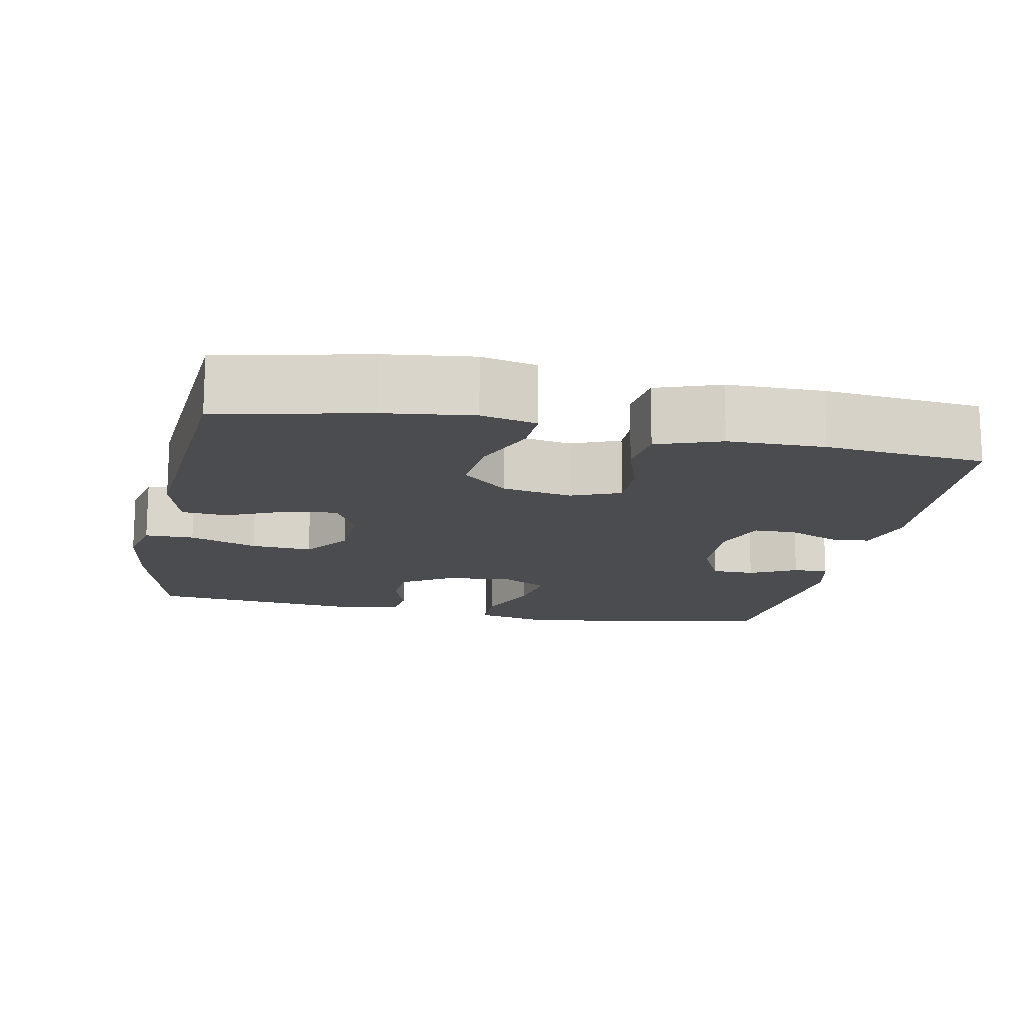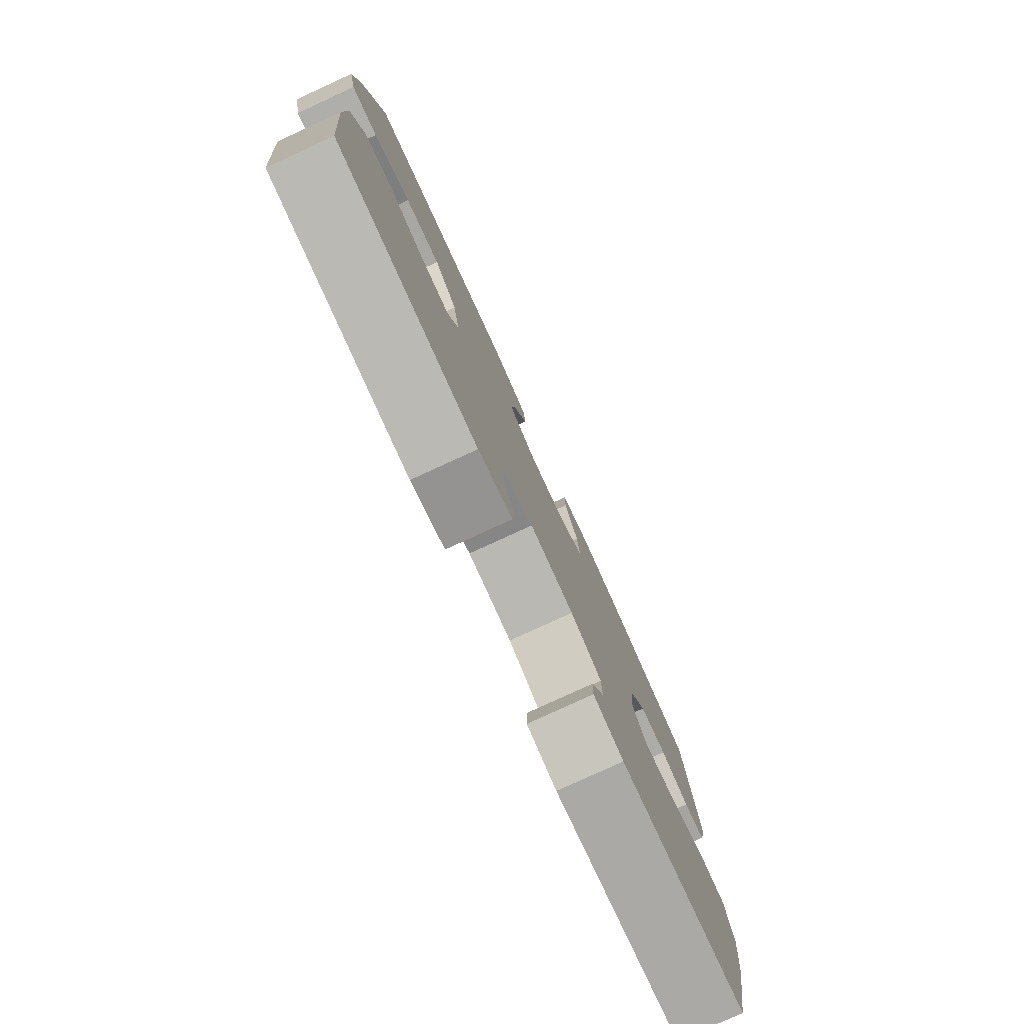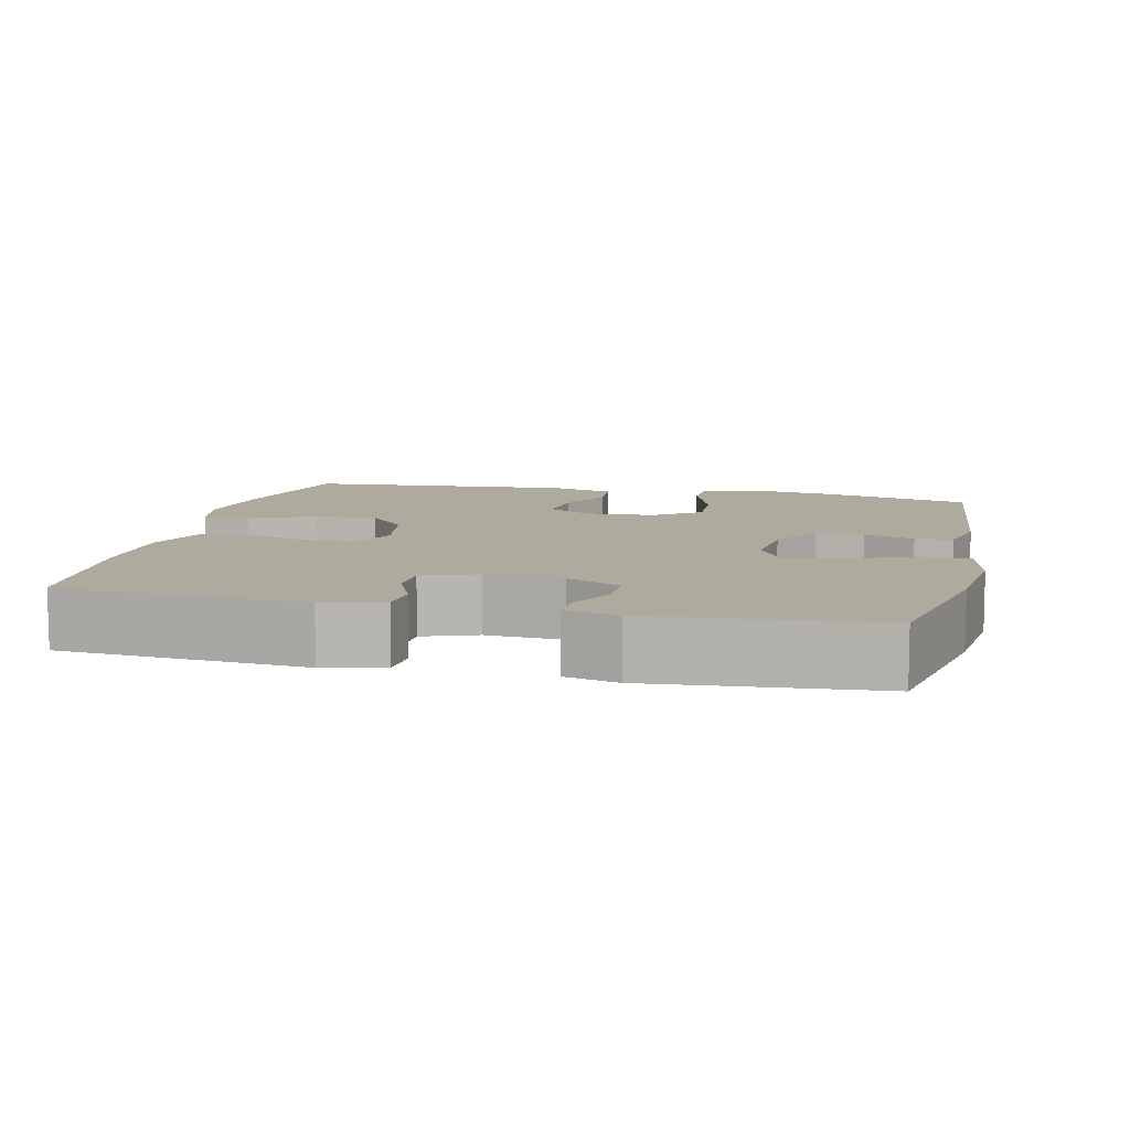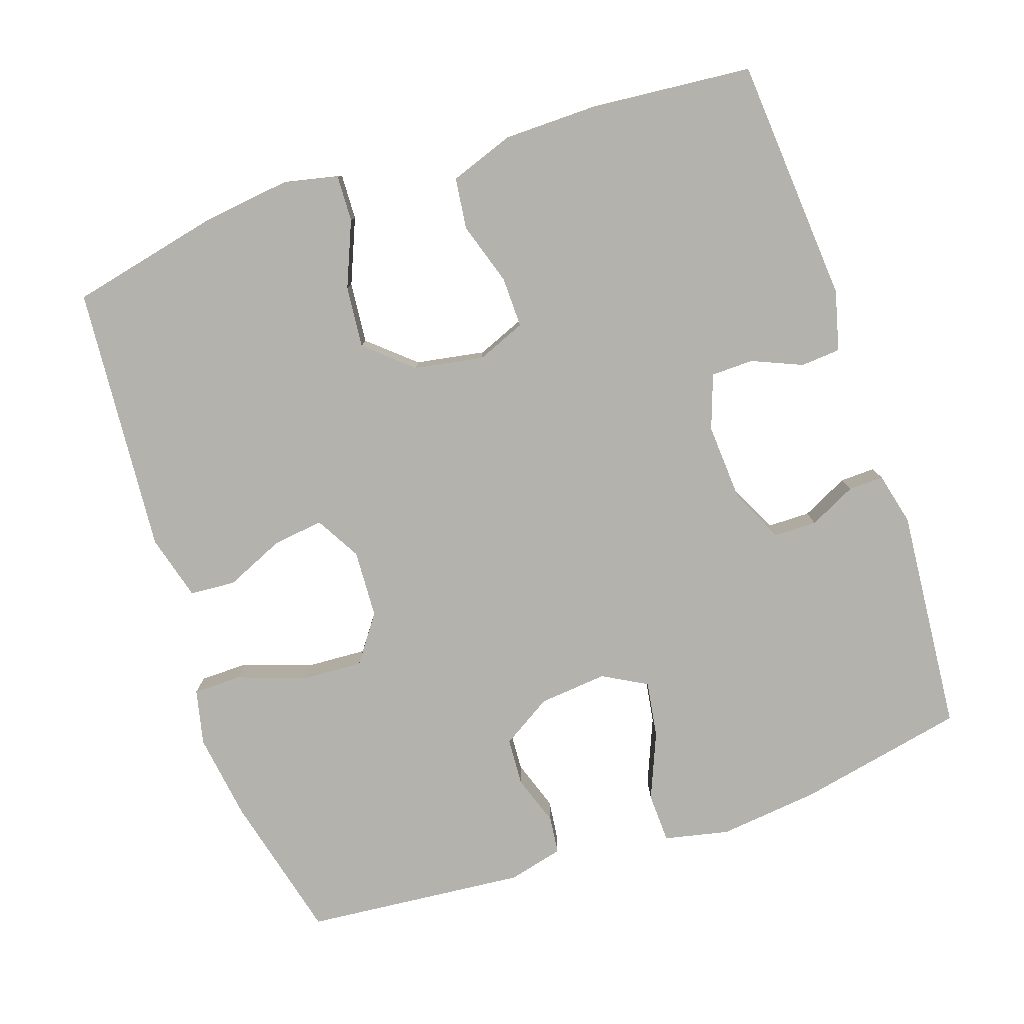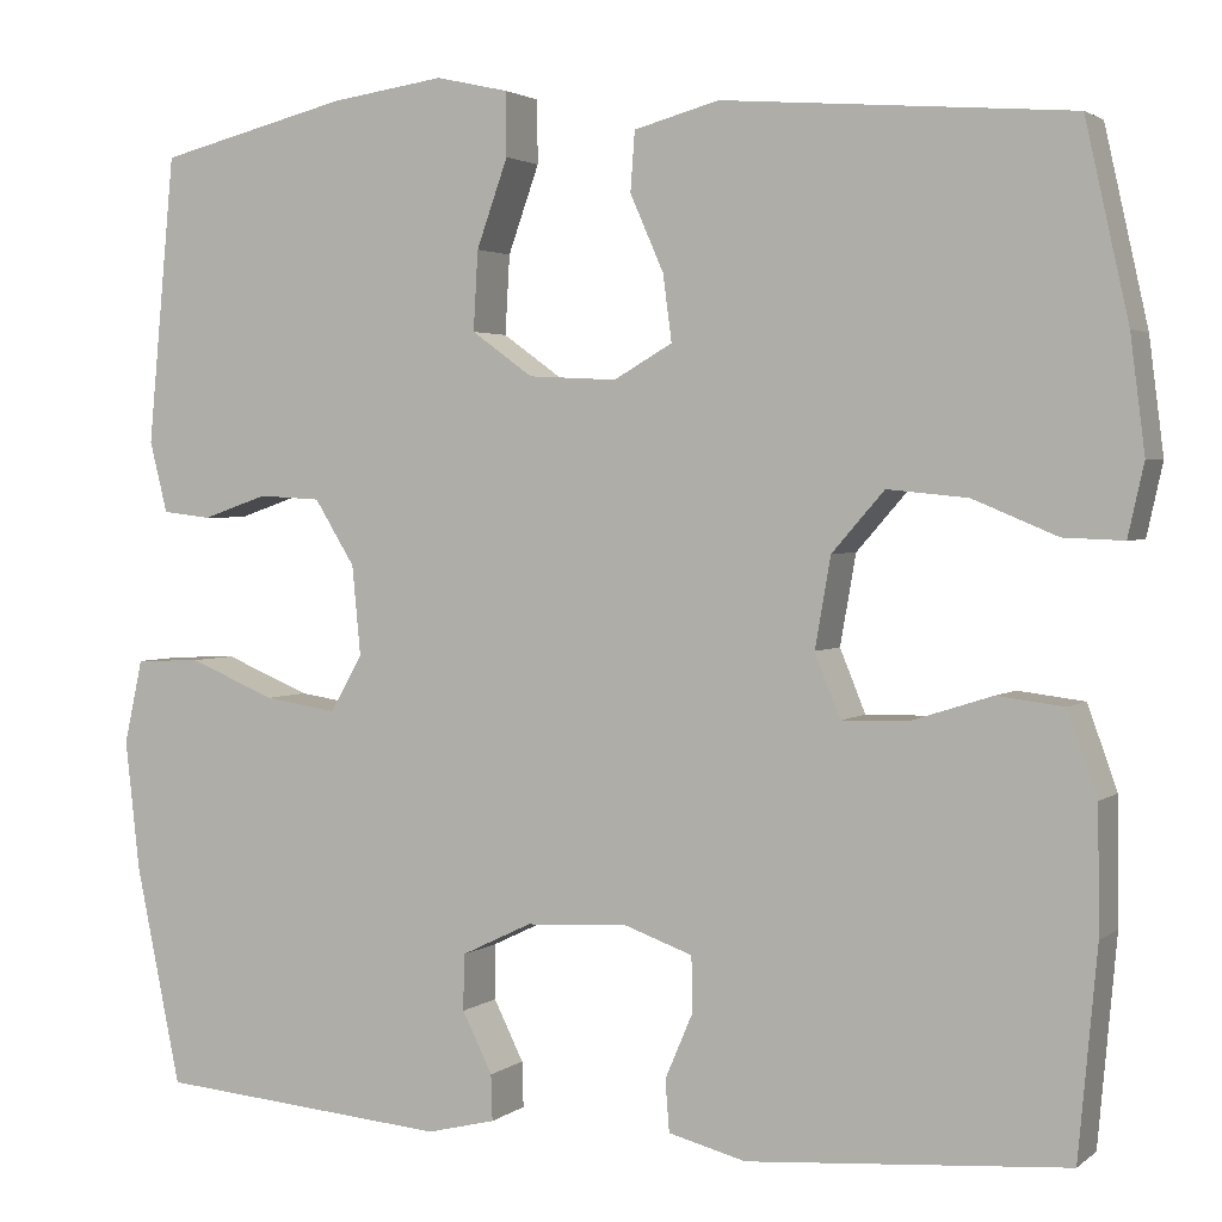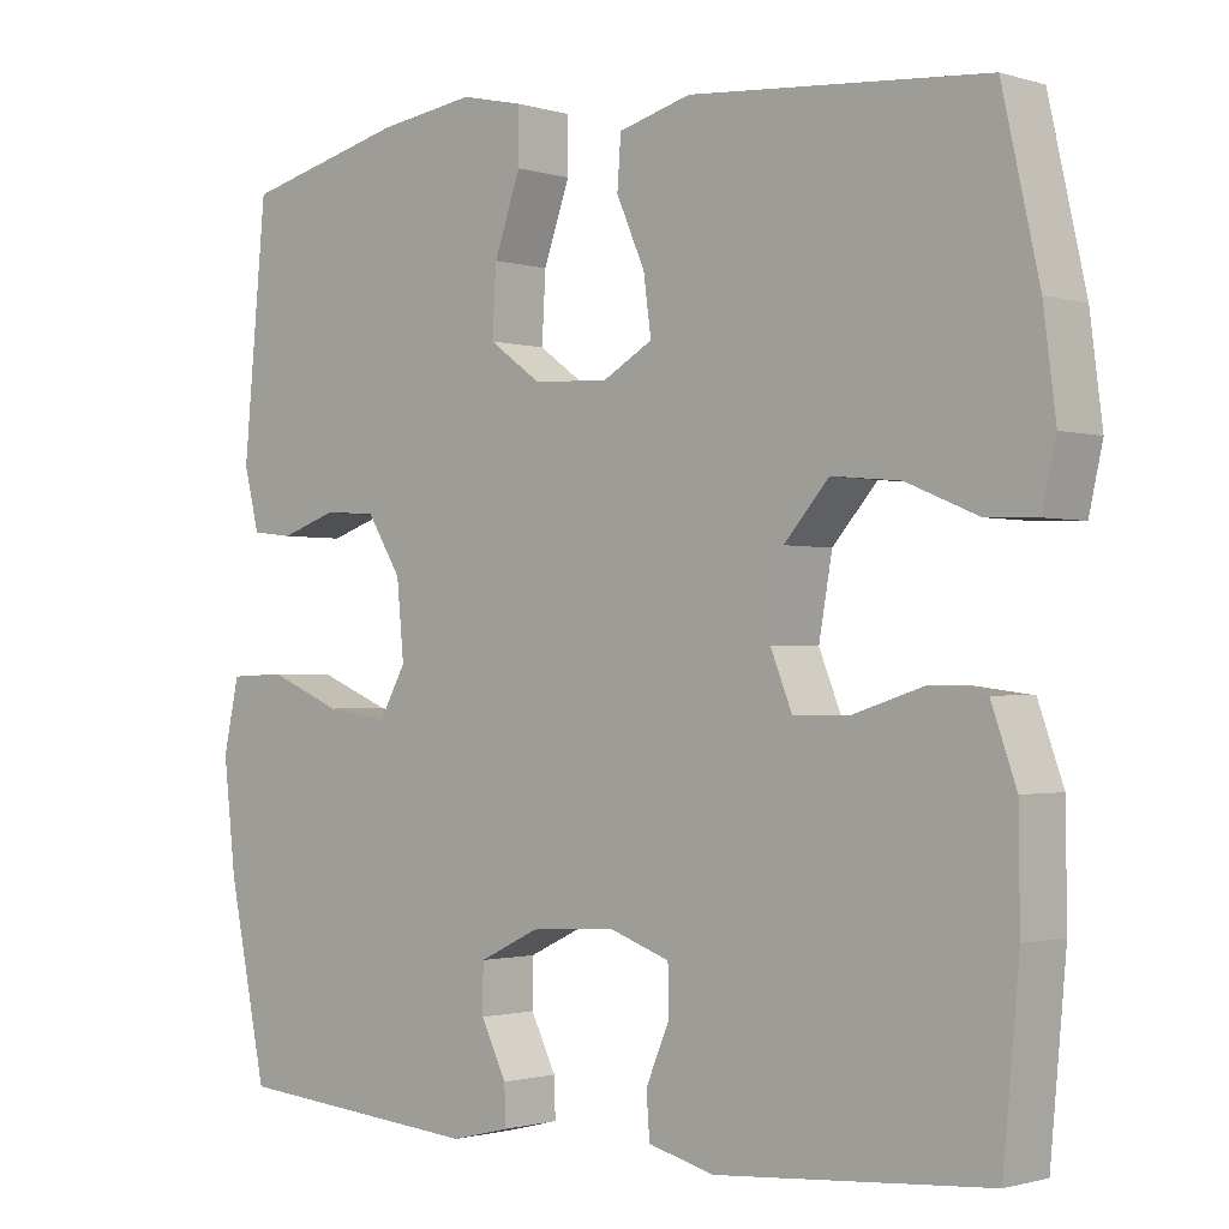
<metadata>
{"format":"obj","ext":"obj","renderer":"f3d","projection":"perspective","resolution":1024,"background":"white","views":[{"elev":-15.2,"azim":78.6,"up":"+Y"},{"elev":-79.6,"azim":114.6,"up":"+Z"},{"elev":9.2,"azim":-167.0,"up":"+Y"},{"elev":-79.5,"azim":108.7,"up":"+Y"},{"elev":2.5,"azim":23.8,"up":"+Z"},{"elev":-1.3,"azim":42.2,"up":"+Z"}]}
</metadata>
<code>
o path4746
v -0.1869 0.0375 -0.5364
v -0.1144 0.0375 -0.5187
v -0.1159 0.0375 -0.4701
v -0.1476 0.0375 -0.4058
v -0.147 0.0375 -0.3466
v -0.07237 0.0375 -0.3107
v 0.03392 0.0375 -0.3044
v 0.1086 0.0375 -0.3311
v 0.1098 0.0375 -0.3895
v 0.08029 0.0375 -0.4587
v 0.08449 0.0375 -0.5134
v 0.1669 0.0375 -0.5348
v 0.5055 0.0375 -0.5095
v 0.5256 0.0375 -0.2897
v 0.5241 0.0375 -0.1574
v 0.4929 0.0375 -0.06918
v 0.4223 0.0375 -0.06035
v 0.3359 0.0375 -0.08785
v 0.2662 0.0375 -0.08907
v 0.239 0.0375 -0.02192
v 0.2557 0.0375 0.07364
v 0.3113 0.0375 0.1371
v 0.3966 0.0375 0.1288
v 0.4859 0.0375 0.09159
v 0.5496 0.0375 0.0891
v 0.5665 0.0375 0.1655
v 0.5512 0.0375 0.2871
v 0.5055 0.0375 0.4924
v 0.1364 0.0375 0.5213
v 0.04618 0.0375 0.4966
v 0.04161 0.0375 0.4336
v 0.07711 0.0375 0.3529
v 0.08638 0.0375 0.2828
v 0.02432 0.0375 0.2471
v -0.06946 0.0375 0.2519
v -0.1342 0.0375 0.2985
v -0.1294 0.0375 0.3825
v -0.09641 0.0375 0.4755
v -0.09695 0.0375 0.5429
v -0.1738 0.0375 0.5602
v -0.294 0.0375 0.5428
v -0.4962 0.0375 0.4924
v -0.5247 0.0375 0.1872
v -0.506 0.0375 0.1117
v -0.4544 0.0375 0.1057
v -0.3853 0.0375 0.1294
v -0.3197 0.0375 0.1256
v -0.2771 0.0375 0.0566
v -0.2681 0.0375 -0.03772
v -0.3017 0.0375 -0.09808
v -0.3789 0.0375 -0.08622
v -0.4706 0.0375 -0.04808
v -0.5395 0.0375 -0.05064
v -0.5591 0.0375 -0.1399
v -0.5437 0.0375 -0.278
v -0.4962 0.0375 -0.5095
v -0.1869 -0.0375 -0.5364
v -0.1144 -0.0375 -0.5187
v -0.1159 -0.0375 -0.4701
v -0.1476 -0.0375 -0.4058
v -0.147 -0.0375 -0.3466
v -0.07237 -0.0375 -0.3107
v 0.03392 -0.0375 -0.3044
v 0.1086 -0.0375 -0.3311
v 0.1098 -0.0375 -0.3895
v 0.08029 -0.0375 -0.4587
v 0.08449 -0.0375 -0.5134
v 0.1669 -0.0375 -0.5348
v 0.5055 -0.0375 -0.5095
v 0.5256 -0.0375 -0.2897
v 0.5241 -0.0375 -0.1574
v 0.4929 -0.0375 -0.06918
v 0.4223 -0.0375 -0.06035
v 0.3359 -0.0375 -0.08785
v 0.2662 -0.0375 -0.08907
v 0.239 -0.0375 -0.02192
v 0.2557 -0.0375 0.07364
v 0.3113 -0.0375 0.1371
v 0.3966 -0.0375 0.1288
v 0.4859 -0.0375 0.09159
v 0.5496 -0.0375 0.0891
v 0.5665 -0.0375 0.1655
v 0.5512 -0.0375 0.2871
v 0.5055 -0.0375 0.4924
v 0.1364 -0.0375 0.5213
v 0.04618 -0.0375 0.4966
v 0.04161 -0.0375 0.4336
v 0.07711 -0.0375 0.3529
v 0.08638 -0.0375 0.2828
v 0.02432 -0.0375 0.2471
v -0.06946 -0.0375 0.2519
v -0.1342 -0.0375 0.2985
v -0.1294 -0.0375 0.3825
v -0.09641 -0.0375 0.4755
v -0.09695 -0.0375 0.5429
v -0.1738 -0.0375 0.5602
v -0.294 -0.0375 0.5428
v -0.4962 -0.0375 0.4924
v -0.5247 -0.0375 0.1872
v -0.506 -0.0375 0.1117
v -0.4544 -0.0375 0.1057
v -0.3853 -0.0375 0.1294
v -0.3197 -0.0375 0.1256
v -0.2771 -0.0375 0.0566
v -0.2681 -0.0375 -0.03772
v -0.3017 -0.0375 -0.09808
v -0.3789 -0.0375 -0.08622
v -0.4706 -0.0375 -0.04808
v -0.5395 -0.0375 -0.05064
v -0.5591 -0.0375 -0.1399
v -0.5437 -0.0375 -0.278
v -0.4962 -0.0375 -0.5095
v -0.5395 0.0375 -0.05064
v -0.5395 0.0375 -0.05064
v -0.5591 0.0375 -0.1399
v -0.5437 0.0375 -0.278
v -0.4706 0.0375 -0.04808
v -0.5247 0.0375 0.1872
v -0.506 0.0375 0.1117
v -0.506 0.0375 0.1117
v -0.4962 0.0375 0.4924
v -0.4962 0.0375 0.4924
v -0.4544 0.0375 0.1057
v -0.4962 0.0375 -0.5095
v -0.4962 0.0375 -0.5095
v -0.3789 0.0375 -0.08622
v -0.3853 0.0375 0.1294
v -0.294 0.0375 0.5428
v -0.3197 0.0375 0.1256
v -0.3017 0.0375 -0.09808
v -0.3017 0.0375 -0.09808
v -0.2771 0.0375 0.0566
v -0.1869 0.0375 -0.5364
v -0.2681 0.0375 -0.03772
v -0.1738 0.0375 0.5602
v -0.1144 0.0375 -0.5187
v -0.1144 0.0375 -0.5187
v -0.09695 0.0375 0.5429
v -0.09695 0.0375 0.5429
v -0.1342 0.0375 0.2985
v -0.1294 0.0375 0.3825
v -0.1476 0.0375 -0.4058
v -0.147 0.0375 -0.3466
v -0.147 0.0375 -0.3466
v -0.1159 0.0375 -0.4701
v -0.07237 0.0375 -0.3107
v -0.06946 0.0375 0.2519
v -0.09641 0.0375 0.4755
v 0.03392 0.0375 -0.3044
v 0.02432 0.0375 0.2471
v 0.08638 0.0375 0.2828
v 0.08638 0.0375 0.2828
v 0.1086 0.0375 -0.3311
v 0.1086 0.0375 -0.3311
v 0.04618 0.0375 0.4966
v 0.04618 0.0375 0.4966
v 0.04161 0.0375 0.4336
v 0.07711 0.0375 0.3529
v 0.1364 0.0375 0.5213
v 0.1098 0.0375 -0.3895
v 0.08029 0.0375 -0.4587
v 0.08449 0.0375 -0.5134
v 0.08449 0.0375 -0.5134
v 0.1669 0.0375 -0.5348
v 0.239 0.0375 -0.02192
v 0.2557 0.0375 0.07364
v 0.2662 0.0375 -0.08907
v 0.2662 0.0375 -0.08907
v 0.3113 0.0375 0.1371
v 0.3359 0.0375 -0.08785
v 0.3966 0.0375 0.1288
v 0.4223 0.0375 -0.06035
v 0.4859 0.0375 0.09159
v 0.5055 0.0375 0.4924
v 0.5055 0.0375 0.4924
v 0.4929 0.0375 -0.06918
v 0.4929 0.0375 -0.06918
v 0.5055 0.0375 -0.5095
v 0.5055 0.0375 -0.5095
v 0.5496 0.0375 0.0891
v 0.5496 0.0375 0.0891
v 0.5241 0.0375 -0.1574
v 0.5256 0.0375 -0.2897
v 0.5512 0.0375 0.2871
v 0.5665 0.0375 0.1655
v -0.5395 -0.0375 -0.05064
v -0.5395 -0.0375 -0.05064
v -0.5591 -0.0375 -0.1399
v -0.5437 -0.0375 -0.278
v -0.4706 -0.0375 -0.04808
v -0.5247 -0.0375 0.1872
v -0.506 -0.0375 0.1117
v -0.506 -0.0375 0.1117
v -0.4962 -0.0375 0.4924
v -0.4962 -0.0375 0.4924
v -0.4544 -0.0375 0.1057
v -0.4962 -0.0375 -0.5095
v -0.4962 -0.0375 -0.5095
v -0.3789 -0.0375 -0.08622
v -0.3853 -0.0375 0.1294
v -0.294 -0.0375 0.5428
v -0.3197 -0.0375 0.1256
v -0.3017 -0.0375 -0.09808
v -0.3017 -0.0375 -0.09808
v -0.2771 -0.0375 0.0566
v -0.1869 -0.0375 -0.5364
v -0.2681 -0.0375 -0.03772
v -0.1738 -0.0375 0.5602
v -0.1144 -0.0375 -0.5187
v -0.1144 -0.0375 -0.5187
v -0.09695 -0.0375 0.5429
v -0.09695 -0.0375 0.5429
v -0.1342 -0.0375 0.2985
v -0.1294 -0.0375 0.3825
v -0.1476 -0.0375 -0.4058
v -0.147 -0.0375 -0.3466
v -0.147 -0.0375 -0.3466
v -0.1159 -0.0375 -0.4701
v -0.07237 -0.0375 -0.3107
v -0.06946 -0.0375 0.2519
v -0.09641 -0.0375 0.4755
v 0.03392 -0.0375 -0.3044
v 0.02432 -0.0375 0.2471
v 0.08638 -0.0375 0.2828
v 0.08638 -0.0375 0.2828
v 0.1086 -0.0375 -0.3311
v 0.1086 -0.0375 -0.3311
v 0.04618 -0.0375 0.4966
v 0.04618 -0.0375 0.4966
v 0.04161 -0.0375 0.4336
v 0.07711 -0.0375 0.3529
v 0.1364 -0.0375 0.5213
v 0.1098 -0.0375 -0.3895
v 0.08029 -0.0375 -0.4587
v 0.08449 -0.0375 -0.5134
v 0.08449 -0.0375 -0.5134
v 0.1669 -0.0375 -0.5348
v 0.239 -0.0375 -0.02192
v 0.2557 -0.0375 0.07364
v 0.2662 -0.0375 -0.08907
v 0.2662 -0.0375 -0.08907
v 0.3113 -0.0375 0.1371
v 0.3359 -0.0375 -0.08785
v 0.3966 -0.0375 0.1288
v 0.4223 -0.0375 -0.06035
v 0.4859 -0.0375 0.09159
v 0.5055 -0.0375 0.4924
v 0.5055 -0.0375 0.4924
v 0.4929 -0.0375 -0.06918
v 0.4929 -0.0375 -0.06918
v 0.5055 -0.0375 -0.5095
v 0.5055 -0.0375 -0.5095
v 0.5496 -0.0375 0.0891
v 0.5496 -0.0375 0.0891
v 0.5241 -0.0375 -0.1574
v 0.5256 -0.0375 -0.2897
v 0.5512 -0.0375 0.2871
v 0.5665 -0.0375 0.1655
f 223 239 224
f 226 240 222
f 203 219 207
f 230 232 228
f 222 238 207
f 194 200 201
f 257 244 258
f 240 226 243
f 207 223 220
f 205 220 202
f 206 215 197
f 216 197 215
f 256 226 233
f 249 245 255
f 251 233 237
f 197 216 189
f 232 242 247
f 224 239 242
f 186 188 190
f 220 213 202
f 208 214 221
f 208 221 211
f 255 243 256
f 201 213 214
f 224 242 231
f 243 226 256
f 201 214 208
f 200 191 196
f 231 242 232
f 235 237 234
f 240 238 222
f 189 199 188
f 207 238 223
f 209 218 206
f 243 255 245
f 258 246 253
f 215 206 218
f 189 216 203
f 190 188 199
f 234 237 233
f 207 220 205
f 201 200 213
f 200 202 213
f 247 242 257
f 238 239 223
f 219 222 207
f 244 246 258
f 191 200 194
f 219 203 216
f 231 232 230
f 256 233 251
f 192 196 191
f 257 242 244
f 189 203 199
f 114 54 110 187
f 54 55 111 110
f 52 53 109 108
f 43 120 193 99
f 122 43 99 195
f 44 45 101 100
f 55 125 198 111
f 51 52 108 107
f 45 46 102 101
f 41 42 98 97
f 46 47 103 102
f 131 51 107 204
f 47 48 104 103
f 56 1 57 112
f 49 50 106 105
f 40 41 97 96
f 48 49 105 104
f 1 137 210 57
f 139 40 96 212
f 36 37 93 92
f 4 144 217 60
f 3 4 60 59
f 2 3 59 58
f 5 6 62 61
f 35 36 92 91
f 38 39 95 94
f 37 38 94 93
f 6 7 63 62
f 34 35 91 90
f 152 34 90 225
f 7 154 227 63
f 156 31 87 229
f 31 32 88 87
f 29 30 86 85
f 32 33 89 88
f 9 10 66 65
f 10 163 236 66
f 11 12 68 67
f 8 9 65 64
f 20 21 77 76
f 168 20 76 241
f 21 22 78 77
f 18 19 75 74
f 22 23 79 78
f 17 18 74 73
f 23 24 80 79
f 175 29 85 248
f 177 17 73 250
f 12 179 252 68
f 24 181 254 80
f 15 16 72 71
f 14 15 71 70
f 13 14 70 69
f 27 28 84 83
f 26 27 83 82
f 25 26 82 81
f 150 151 166
f 153 149 167
f 130 134 146
f 157 155 159
f 149 134 165
f 121 128 127
f 184 185 171
f 167 170 153
f 134 147 150
f 132 129 147
f 133 124 142
f 143 142 124
f 183 160 153
f 176 182 172
f 178 164 160
f 124 116 143
f 159 174 169
f 151 169 166
f 113 117 115
f 147 129 140
f 135 148 141
f 135 138 148
f 182 183 170
f 128 141 140
f 151 158 169
f 170 183 153
f 128 135 141
f 127 123 118
f 158 159 169
f 162 161 164
f 167 149 165
f 116 115 126
f 134 150 165
f 136 133 145
f 170 172 182
f 185 180 173
f 142 145 133
f 116 130 143
f 117 126 115
f 161 160 164
f 134 132 147
f 128 140 127
f 127 140 129
f 174 184 169
f 165 150 166
f 146 134 149
f 171 185 173
f 118 121 127
f 146 143 130
f 158 157 159
f 183 178 160
f 119 118 123
f 184 171 169
f 116 126 130

</code>
